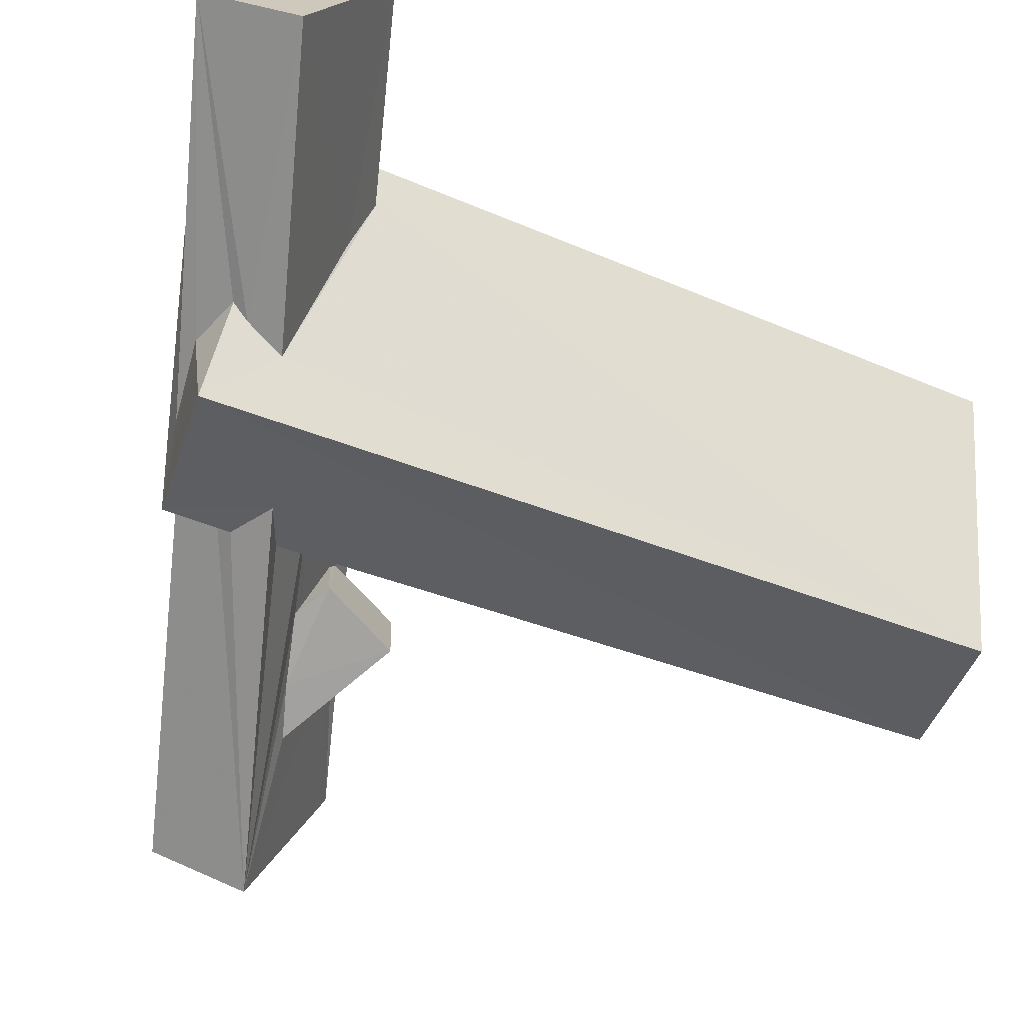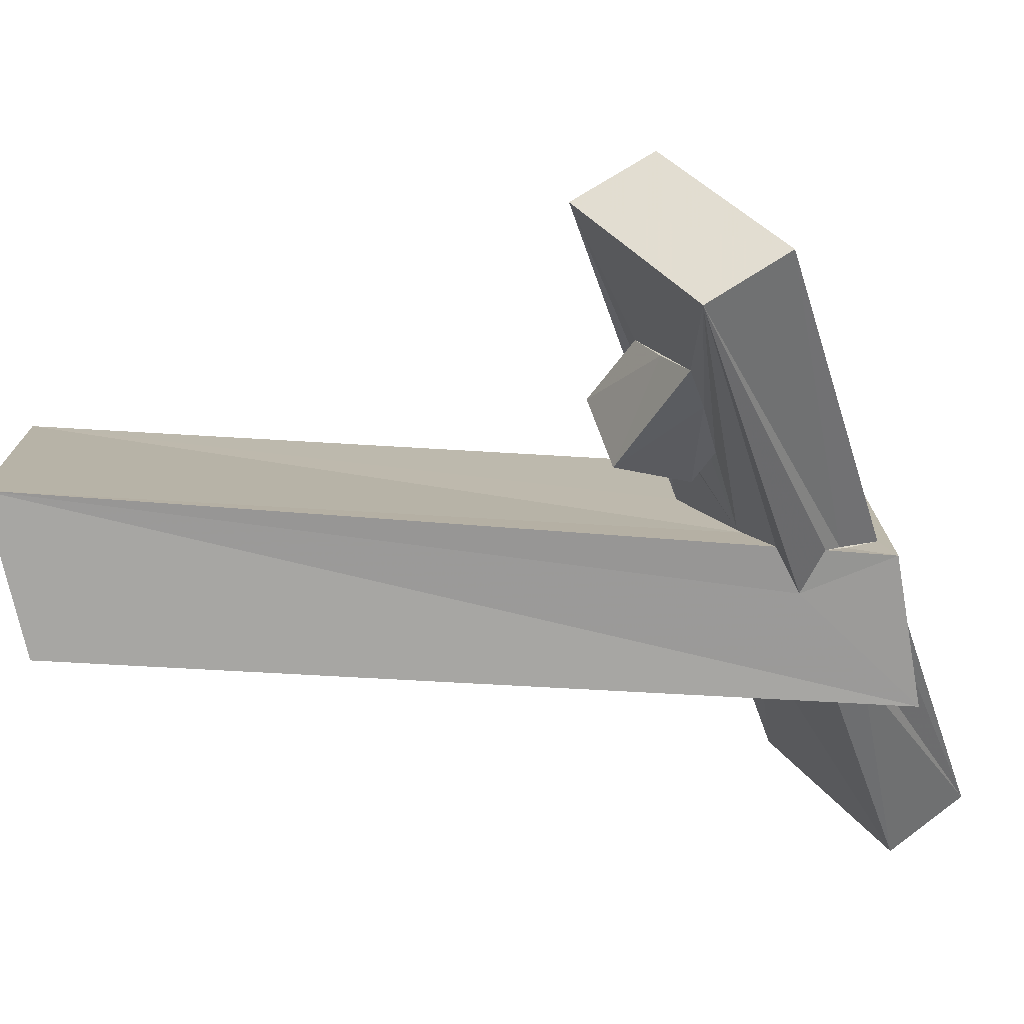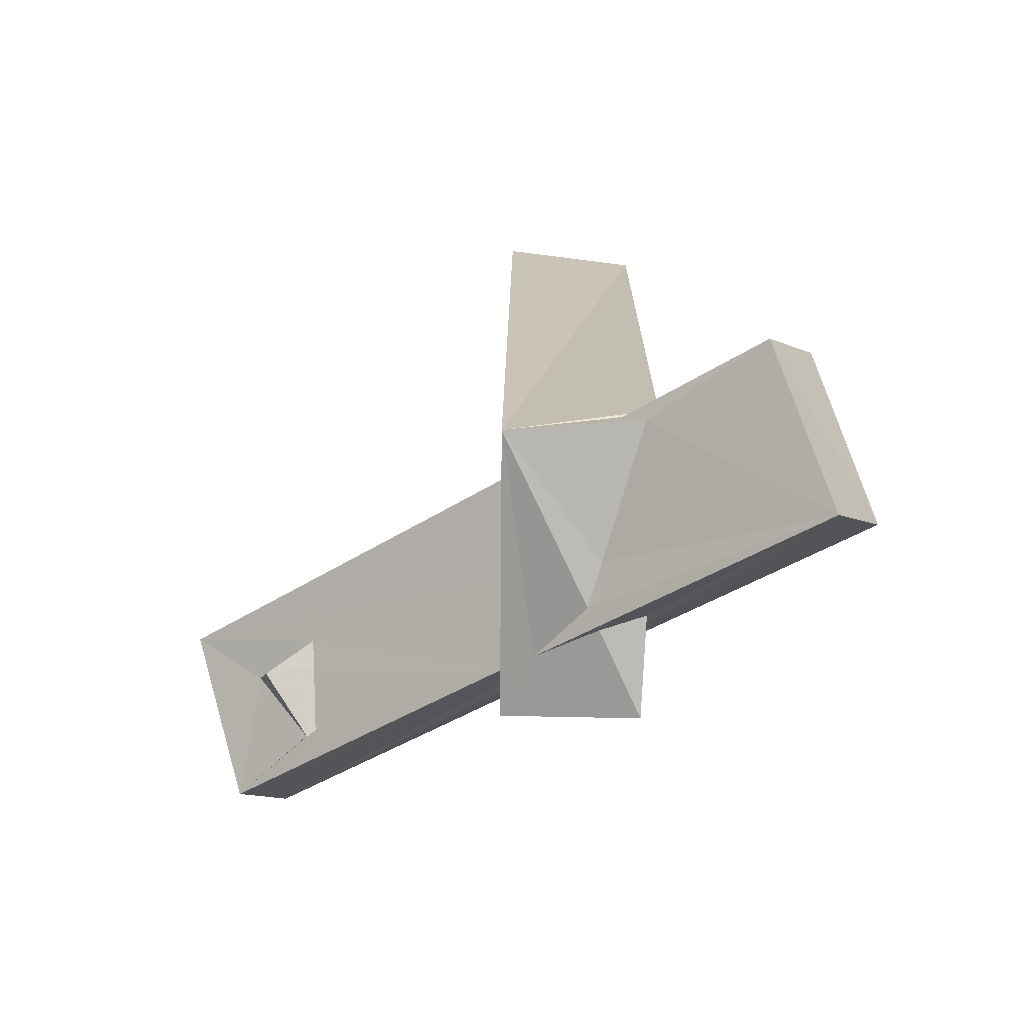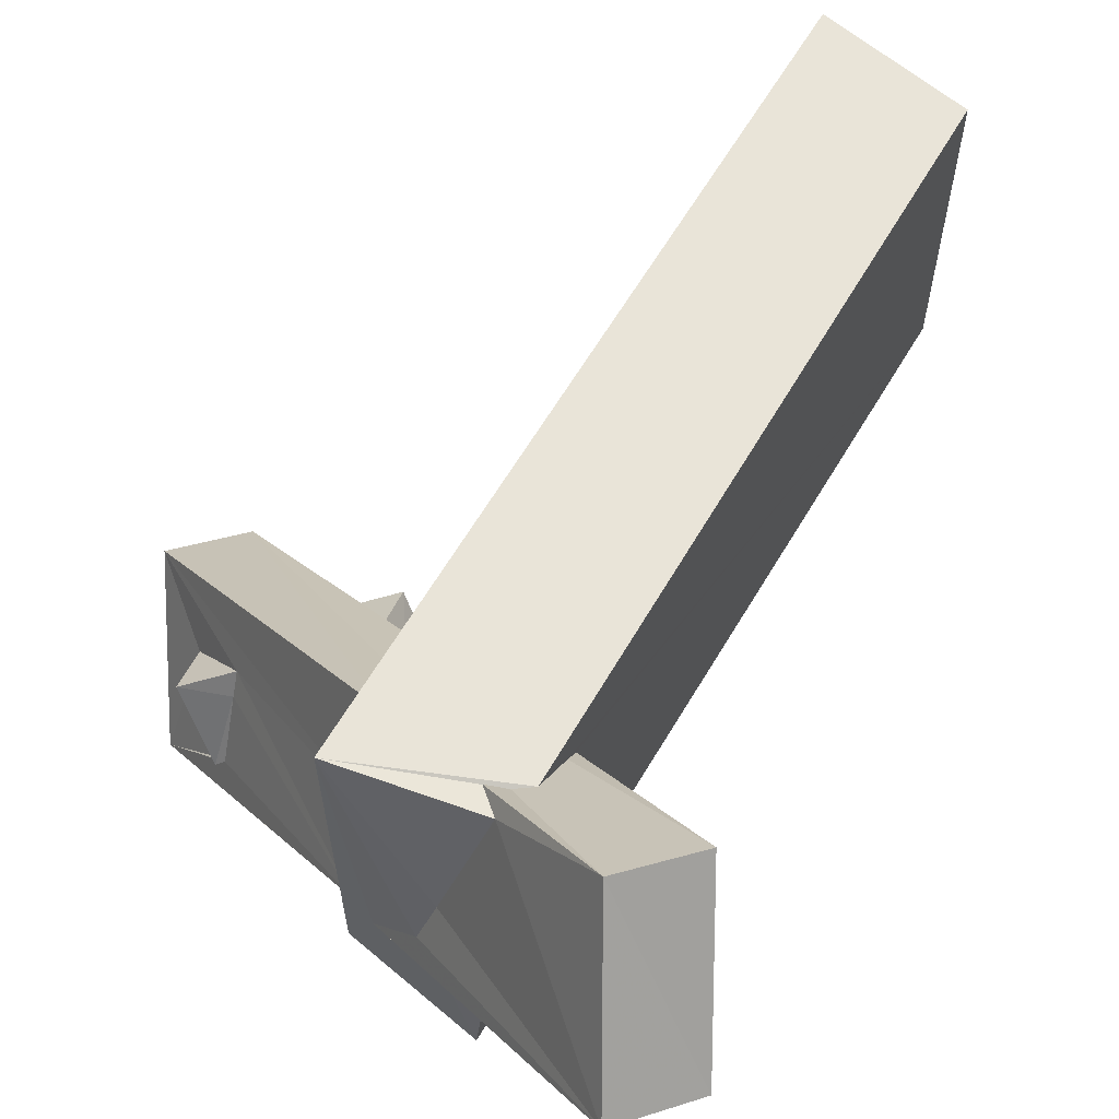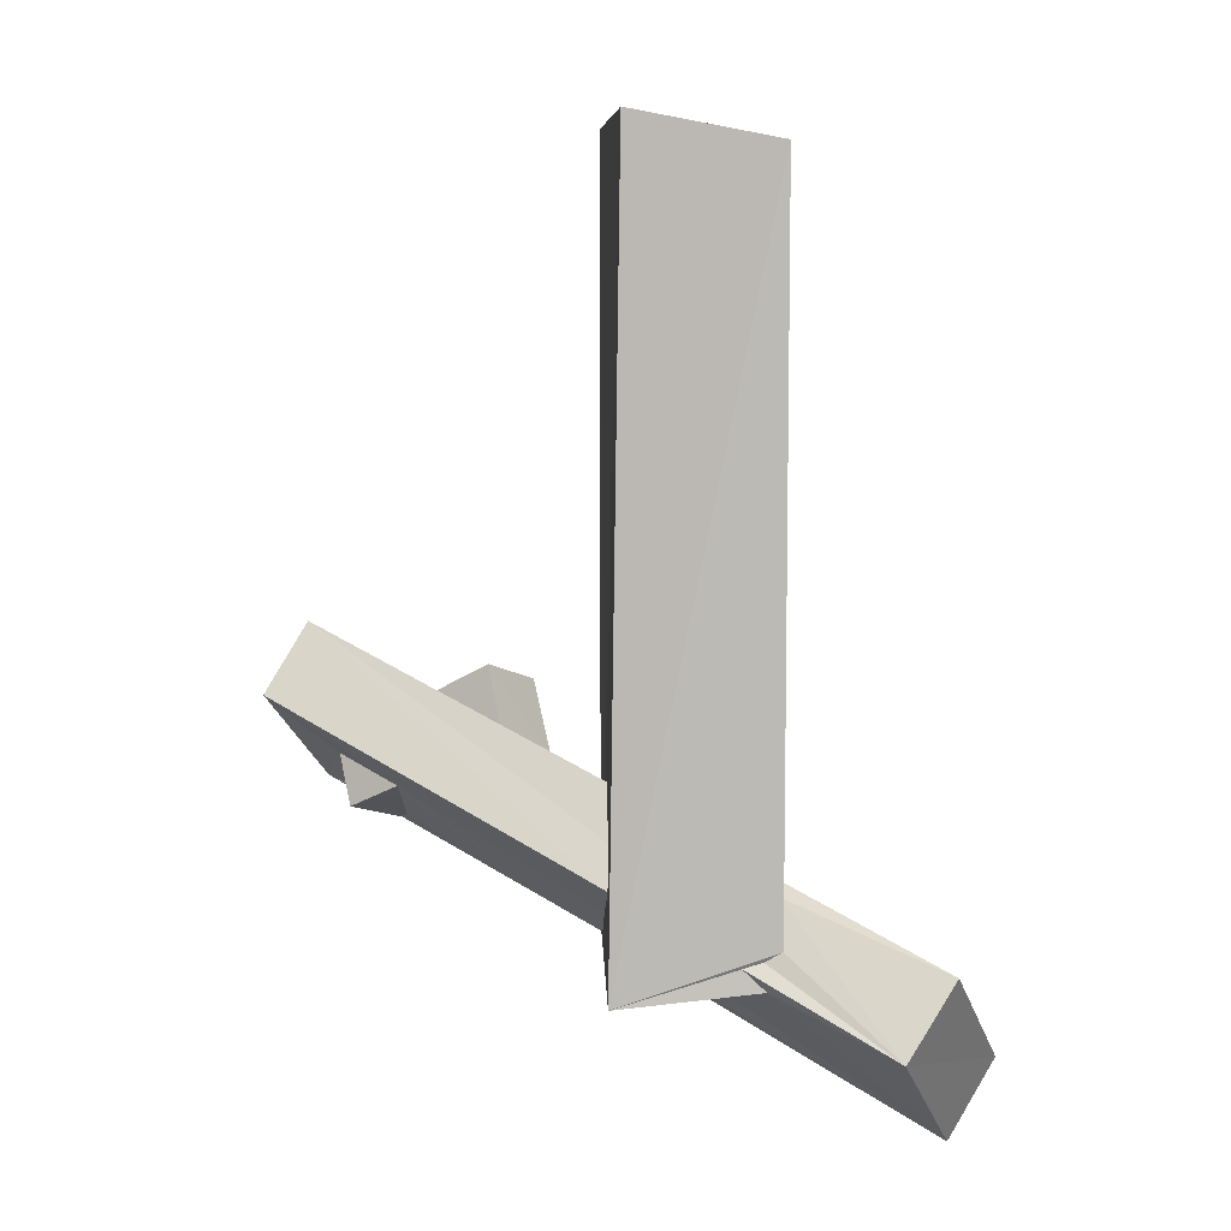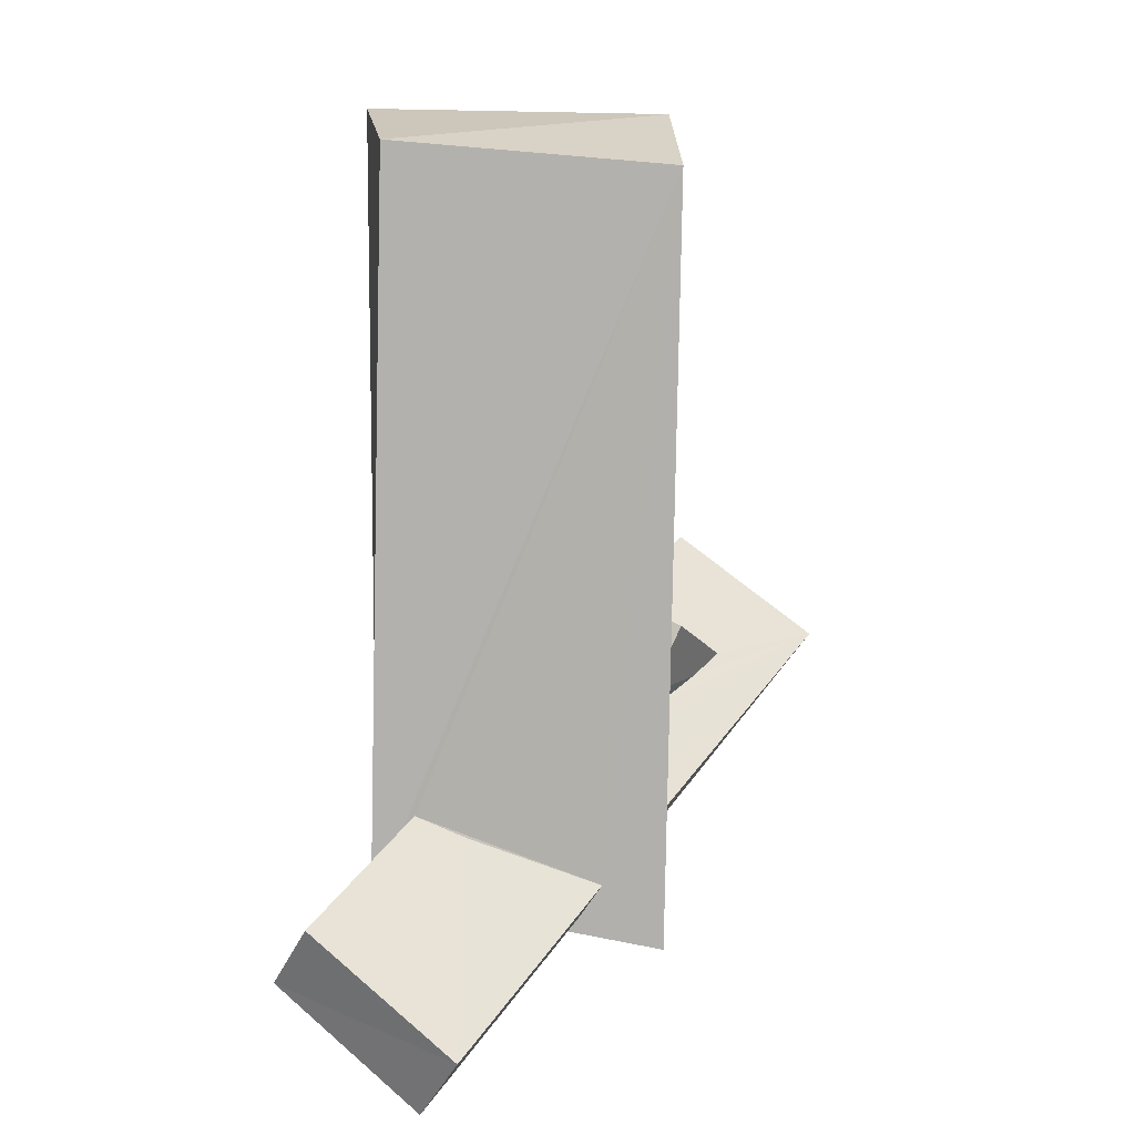
<metadata>
{"format":"obj","ext":"obj","renderer":"f3d","projection":"perspective","resolution":1024,"background":"white","views":[{"elev":-32.1,"azim":59.0,"up":"+Z"},{"elev":-77.7,"azim":-94.1,"up":"+Z"},{"elev":-70.6,"azim":-2.7,"up":"+Y"},{"elev":60.5,"azim":29.2,"up":"+Z"},{"elev":7.7,"azim":-3.7,"up":"+Y"},{"elev":11.0,"azim":83.2,"up":"+Y"}]}
</metadata>
<code>
o 586_Cube.2359
v -1.068 -3.941 -1.624
v -1.087 6.421 2.263
v -1.096 6.33 -2.419
v -1.083 -4.327 -2.419
v -4.7 -2.823 -5.607
v -1.077 -3.874 -1.516
v -1.127 -3.121 0.02423
v 1.193 6.001 2.17
v -0.4339 -4.711 -2.306
v -2.627 -2.661 -1.417
v -2.443 -2.844 -1.578
v -5.593 -1.18 -3.416
v -2.363 -3.286 -2.363
v -3.742 -2.214 -2.445
v -3.661 -2.522 -3.104
v -3.6 -2.879 -3.748
v -2.333 -3.397 -2.548
v -3.05 -3.131 -3.239
v -1.259 -5.885 2.28
v -1.153 -3.898 0.5828
v 1.254 5.616 -2.263
v 1.092 -6.522 -2.085
v -1.082 -4.993 -2.418
v -5.382 -3.928 -4.993
v -1.189 -4.503 1.038
v 1.152 -5.044 2.458
v 0.8849 -5.2 2.408
v 1.161 -4.388 1.977
v -1.072 -5.981 -2.391
v -1.083 -5.213 -2.166
v -6.275 -2.26 -2.893
v -1.143 -5.164 -0.4317
v 2.607 -6.233 3.976
v 0.5797 -5.292 2.389
v 1.158 -4.185 1.789
v 1.111 -5.423 -1.11
v 0.3825 -6.304 -0.736
v -1.071 -5.31 -2.132
v -1.098 -5.784 -1.699
v -4.213 -3.587 -2.265
v -4.178 -3.789 -2.616
v -4.091 -4.301 -3.556
v -5.12 -3.227 -3.144
v -4.248 -4.223 -3.719
v -4.726 -3.682 -3.398
v -4.137 -4.234 -3.606
v 0.9308 -5.618 2.457
v 3.397 -5.168 3.505
v 1.154 -4.573 0.9802
v 1.108 -6.139 -0.5231
v 1.112 -5.928 -0.7469
v -0.5962 -6.076 -1.316
v 0.3699 -6.085 0.3022
v 4.361 -6.917 1.397
v 3.583 -7.994 1.894
v 0.1834 -6.288 -0.382
v -2.815 -1.659 -1.93
v -1.861 -3.13 -2.3
v -2.096 -2.042 -2.855
v -4.952 -3.994 -2.723
v -4.219 -4.361 -3.673
f 1 2 3 4
f 38 30 23 29
f 19 20 25
f 19 2 7 20
f 32 39 19 25
f 1 6 7 2
f 39 29 19
f 39 38 29
f 3 21 22 9
f 3 9 4
f 29 23 9 22
f 28 21 8 26
f 35 49 36 21
f 21 28 35
f 36 22 21
f 50 22 36 51
f 19 34 27
f 26 8 19 27
f 19 47 34
f 19 8 2
f 37 29 22 50
f 53 47 19 56
f 19 29 52
f 29 37 52
f 19 52 56
f 8 21 3 2
f 44 45 43 24
f 24 39 42 46
f 43 31 24
f 43 40 31
f 24 46 44
f 39 41 42
f 39 32 40 41
f 40 32 31
f 25 31 32
f 55 56 52
f 55 53 56
f 33 34 47
f 47 53 55 33
f 5 9 23
f 30 24 5 23
f 39 24 30 38
f 54 55 51 36
f 55 52 37
f 50 51 55
f 55 37 50
f 6 1 4 5
f 4 9 5
f 16 18 5
f 5 12 14 16
f 17 6 5 18
f 14 15 16
f 17 13 6
f 12 7 10 14
f 13 11 6
f 10 7 6 11
f 48 54 49 35
f 49 54 36
f 12 25 20 7
f 12 31 25
f 33 28 26
f 27 34 33 26
f 48 35 28 33
f 33 55 54 48
f 12 5 24 31
f 43 60 40
f 10 57 14
f 61 42 41 60
f 60 41 40
f 17 58 13
f 13 58 11
f 61 46 42
f 61 44 46
f 59 58 18 16
f 18 58 17
f 15 57 59 16
f 14 57 15
f 57 10 58 59
f 11 58 10
f 61 60 45 44
f 45 60 43

</code>
